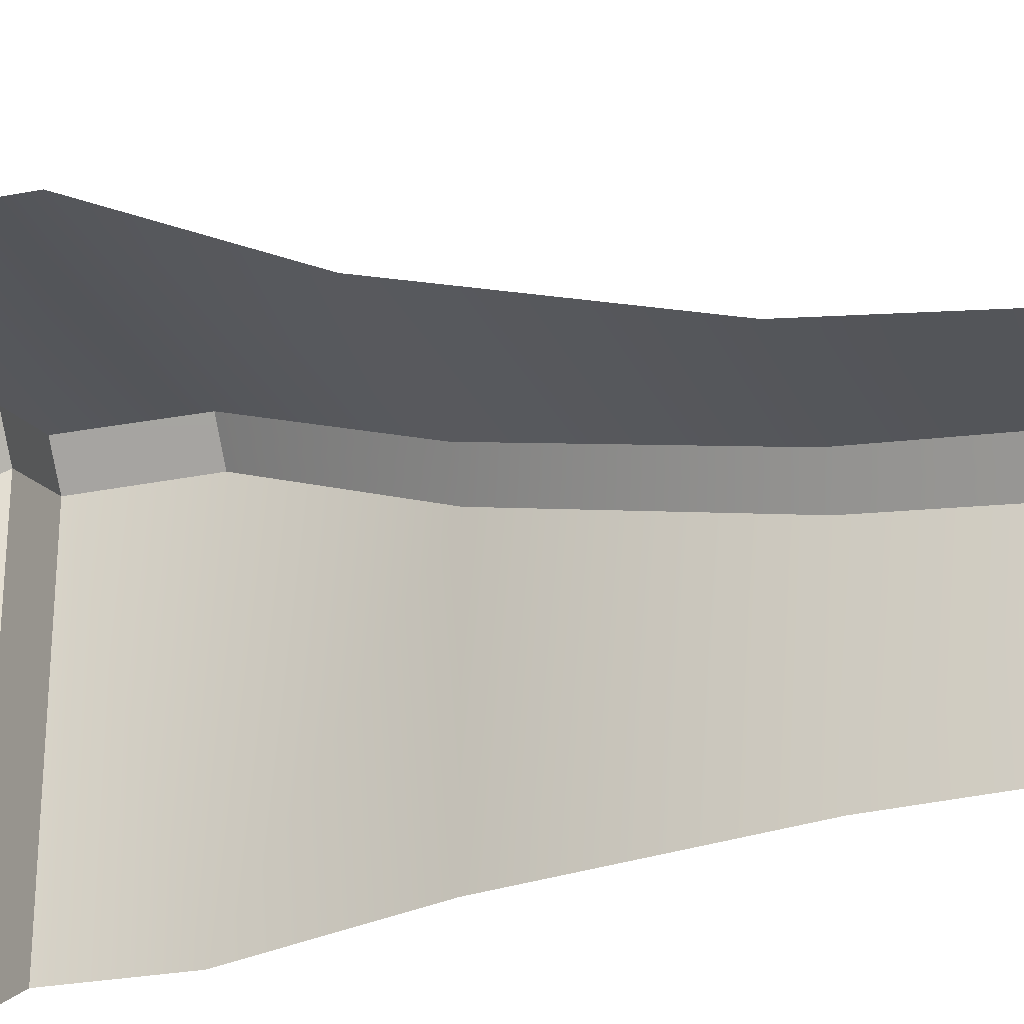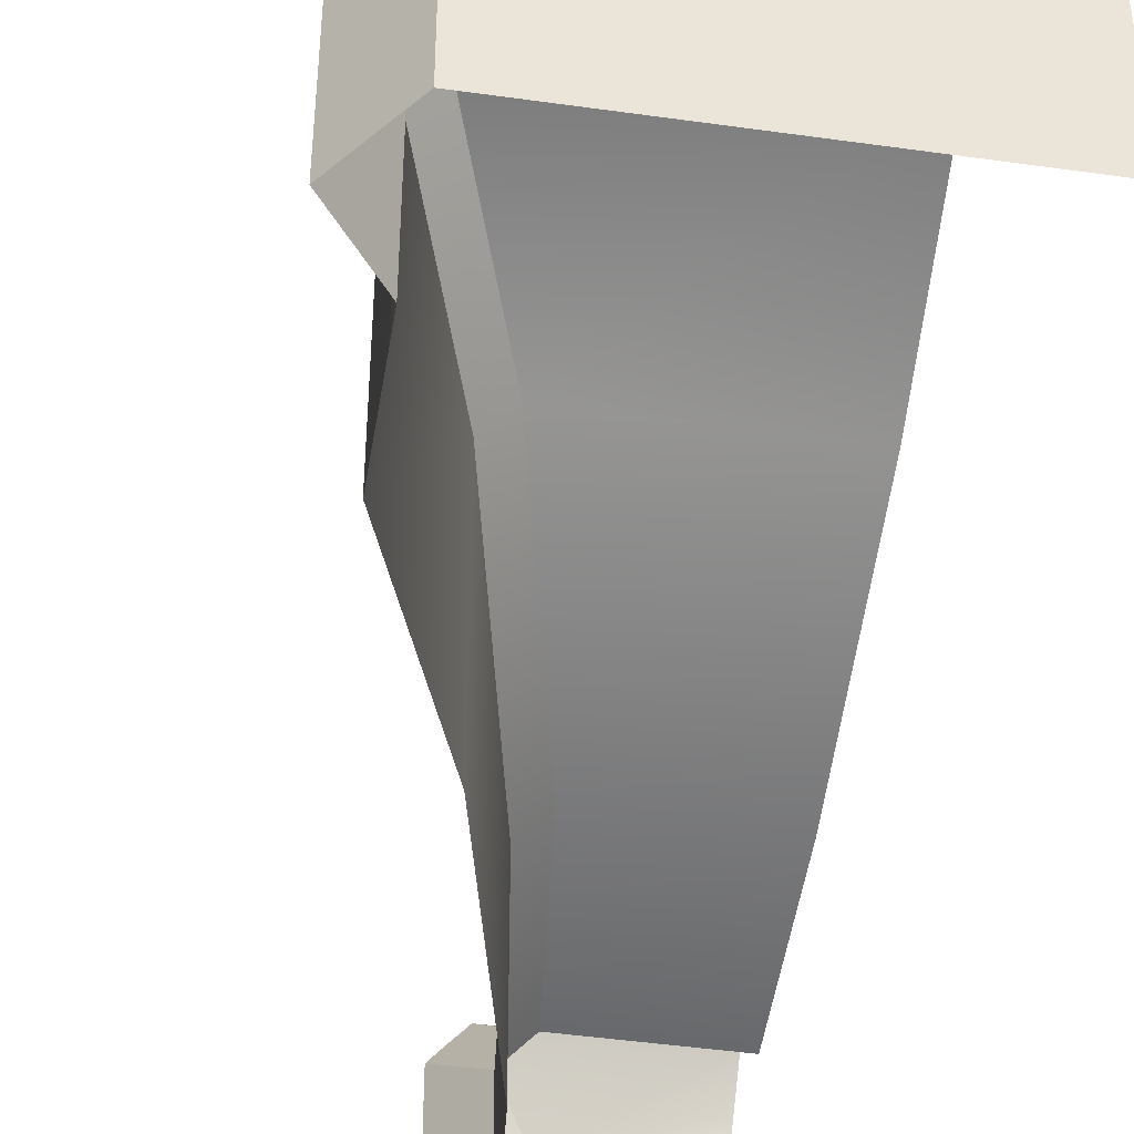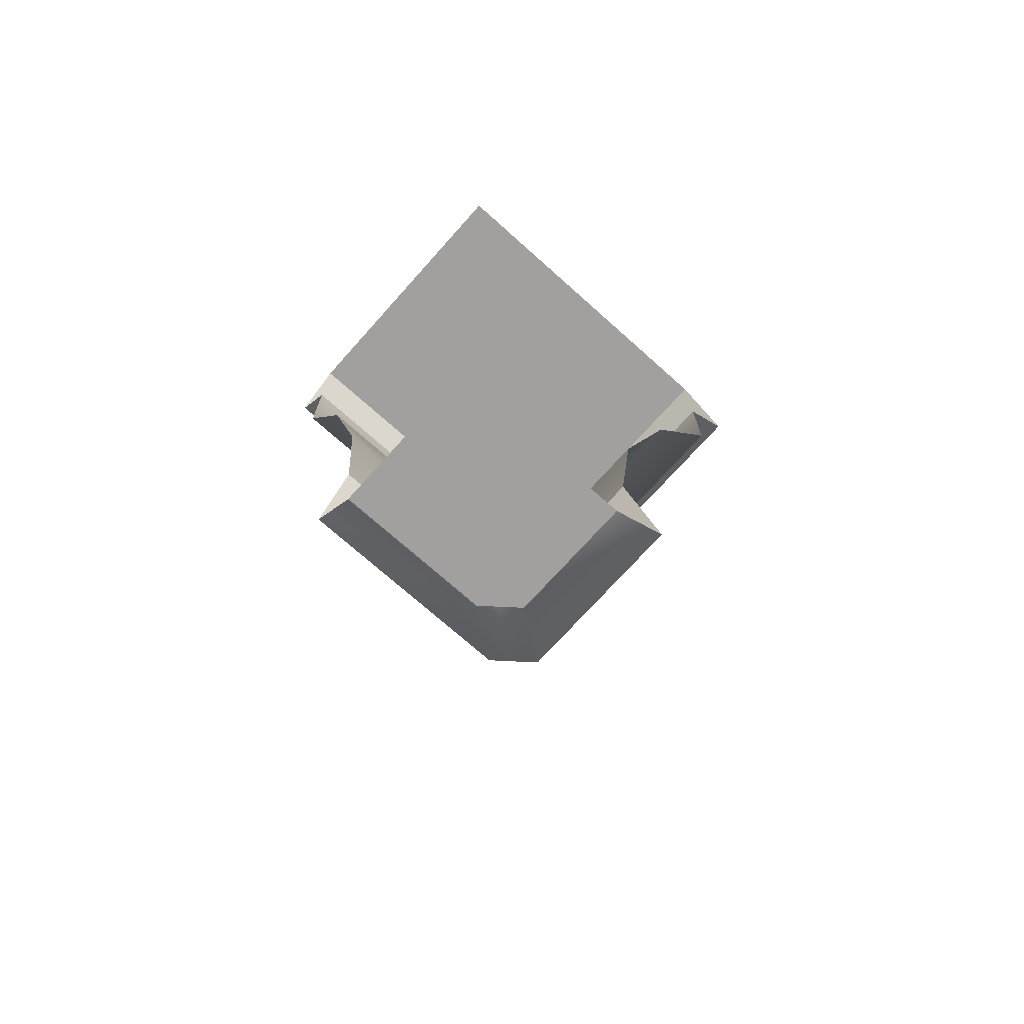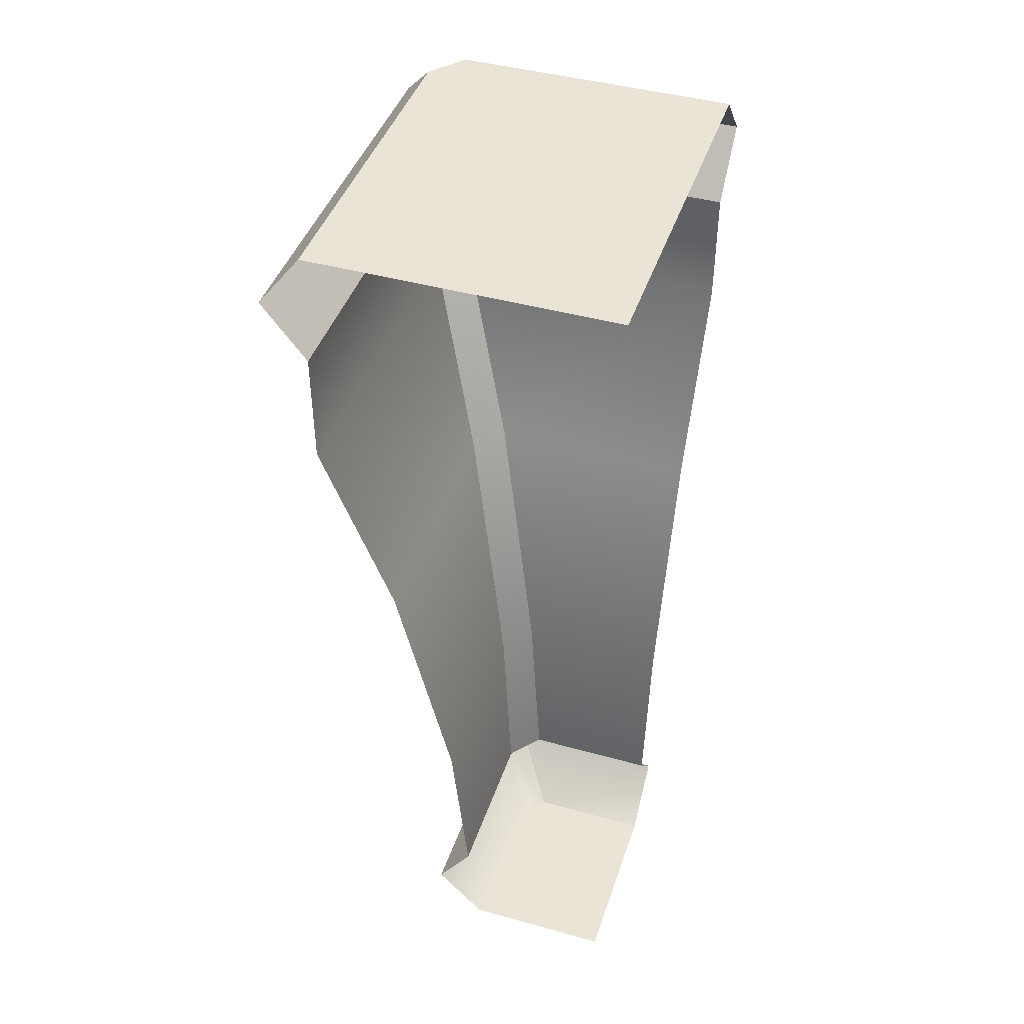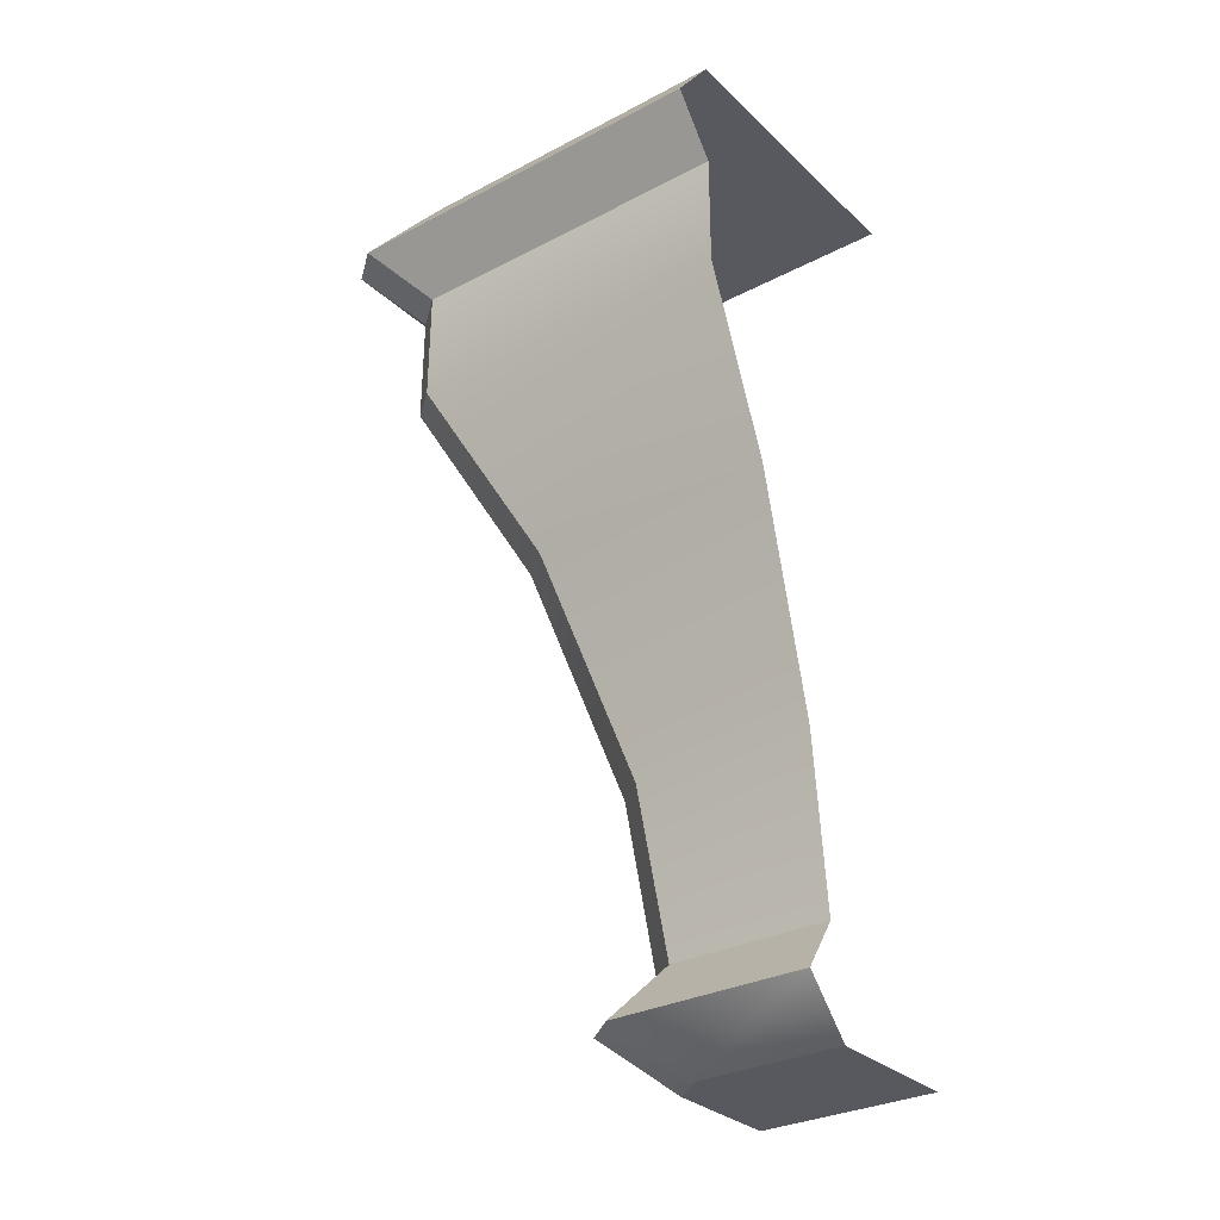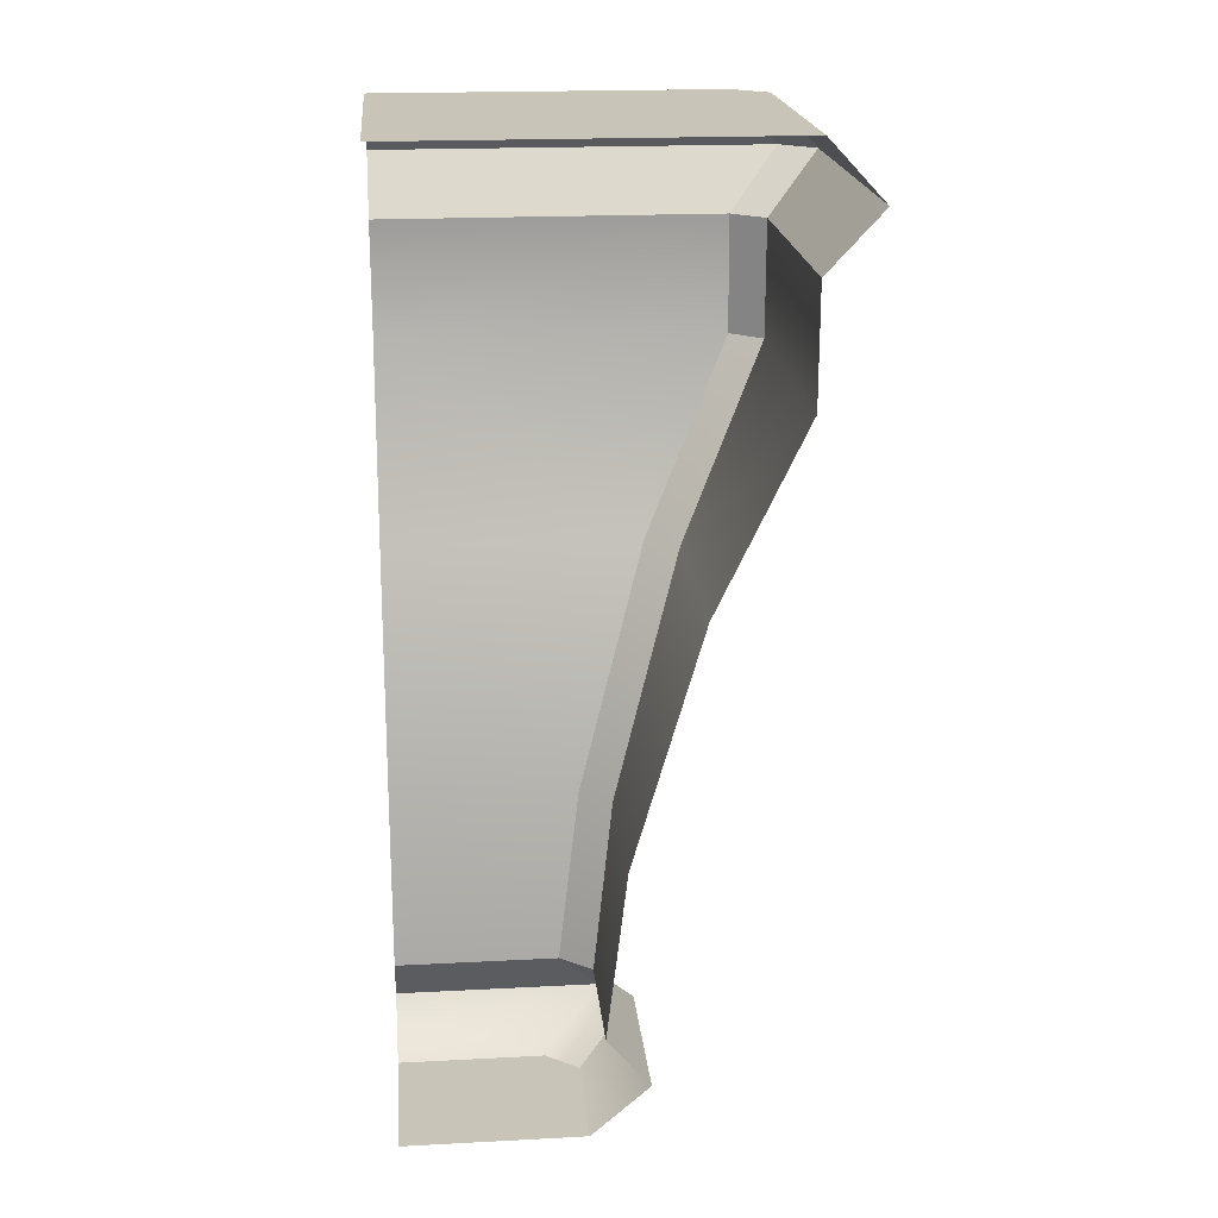
<metadata>
{"format":"obj","ext":"obj","renderer":"f3d","projection":"perspective","resolution":1024,"background":"white","views":[{"elev":-27.3,"azim":-73.4,"up":"+Z"},{"elev":-45.8,"azim":170.8,"up":"+Z"},{"elev":-71.9,"azim":-131.8,"up":"+Y"},{"elev":43.6,"azim":-161.9,"up":"+Y"},{"elev":-30.4,"azim":127.2,"up":"+Y"},{"elev":20.2,"azim":-95.4,"up":"+Y"}]}
</metadata>
<code>
o sponza_114
v -142.5 18.27 -64.53
v -142.5 18.27 -63.98
v -142.6 18.27 -63.98
v -143 18.27 -64.53
v -142.5 18.27 -63.91
v -143 18.27 -63.85
v -142.6 18.27 -63.85
v -142.4 18.65 -63.92
v -142.4 18.65 -64.53
v -142.4 19.3 -64.53
v -142.4 19.3 -63.84
v -142.5 18.27 -63.98
v -142.5 18.27 -64.53
v -142.3 18.46 -64.53
v -142.3 18.46 -63.76
v -142.4 18.65 -63.92
v -142.3 18.46 -63.76
v -142.3 18.46 -64.53
v -142.4 18.65 -64.53
v -141.9 21.32 -63.25
v -141.9 21.32 -64.53
v -141.7 21.54 -64.53
v -141.7 21.54 -63.05
v -141.7 21.54 -64.53
v -141.9 21.76 -64.53
v -141.9 21.76 -63.25
v -141.7 21.54 -63.05
v -142.1 20.2 -63.58
v -142.1 20.2 -64.53
v -141.9 20.89 -64.53
v -141.9 20.89 -63.24
v -142.5 18.65 -63.86
v -142.4 18.65 -63.92
v -142.4 19.3 -63.84
v -142.4 19.3 -63.78
v -141.9 21.32 -63.25
v -141.9 21.32 -63.18
v -141.9 20.89 -63.18
v -141.9 20.89 -63.24
v -141.7 21.54 -63.05
v -141.8 21.54 -62.98
v -141.9 21.32 -63.18
v -141.9 21.32 -63.25
v -141.7 21.54 -63.05
v -141.9 21.76 -63.25
v -141.9 21.76 -63.19
v -141.8 21.54 -62.98
v -141.9 20.89 -63.24
v -141.9 20.89 -63.18
v -142.2 20.2 -63.52
v -142.1 20.2 -63.58
v -141.9 21.32 -63.25
v -141.9 21.32 -64.53
v -142.3 18.46 -63.76
v -142.4 18.65 -63.92
v -142.5 18.65 -63.86
v -142.3 18.46 -63.7
v -142.5 18.27 -63.91
v -142.5 18.27 -63.98
v -142.3 18.46 -63.76
v -142.3 18.46 -63.7
v -141.9 21.76 -63.19
v -141.9 21.76 -63.25
v -141.9 21.76 -64.53
v -143 21.76 -64.53
v -142.5 18.65 -63.8
v -142.5 19.3 -63.72
v -143 19.3 -63.72
v -143 18.65 -63.8
v -142.6 18.27 -63.85
v -142.4 18.46 -63.63
v -143 18.46 -63.63
v -143 18.27 -63.85
v -142.5 18.65 -63.8
v -143 18.65 -63.8
v -143 18.46 -63.63
v -142.4 18.46 -63.63
v -142 21.32 -63.12
v -141.8 21.54 -62.92
v -143 21.54 -62.92
v -143 21.32 -63.12
v -142 21.76 -63.12
v -143 21.76 -63.12
v -143 21.54 -62.92
v -141.8 21.54 -62.92
v -142.2 20.2 -63.46
v -142 20.89 -63.12
v -143 20.89 -63.12
v -143 20.2 -63.46
v -142.5 18.65 -63.8
v -142.5 19.3 -63.72
v -142 21.32 -63.12
v -142 20.89 -63.12
v -142 21.32 -63.12
v -141.8 21.54 -62.92
v -142 21.76 -63.12
v -141.8 21.54 -62.92
v -142.2 20.2 -63.46
v -142 20.89 -63.12
v -142 21.32 -63.12
v -143 21.32 -63.12
v -142.5 18.65 -63.8
v -142.4 18.46 -63.63
v -142.4 18.46 -63.63
v -142.6 18.27 -63.85
v -143 21.76 -63.12
v -142 21.76 -63.12
f 1 2 3
f 1 3 4
f 5 3 2
f 6 4 3
f 6 3 7
f 5 7 3
f 8 9 10
f 8 10 11
f 12 13 14
f 12 14 15
f 16 17 18
f 16 18 19
f 20 21 22
f 20 22 23
f 24 25 26
f 24 26 27
f 28 29 30
f 28 30 31
f 11 10 29
f 11 29 28
f 32 33 34
f 32 34 35
f 36 37 38
f 36 38 39
f 40 41 42
f 40 42 43
f 44 45 46
f 44 46 47
f 48 49 50
f 48 50 51
f 51 50 35
f 51 35 34
f 52 31 30
f 52 30 53
f 54 55 56
f 54 56 57
f 58 59 60
f 58 60 61
f 62 63 64
f 62 64 65
f 66 67 68
f 66 68 69
f 70 71 72
f 70 72 73
f 74 75 76
f 74 76 77
f 78 79 80
f 78 80 81
f 82 83 84
f 82 84 85
f 86 87 88
f 86 88 89
f 67 86 89
f 67 89 68
f 90 32 35
f 90 35 91
f 38 37 92
f 38 92 93
f 94 42 41
f 94 41 95
f 47 46 96
f 47 96 97
f 98 50 49
f 98 49 99
f 91 35 50
f 91 50 98
f 88 87 100
f 88 100 101
f 102 103 57
f 102 57 56
f 61 104 105
f 61 105 58
f 106 107 62
f 106 62 65

</code>
